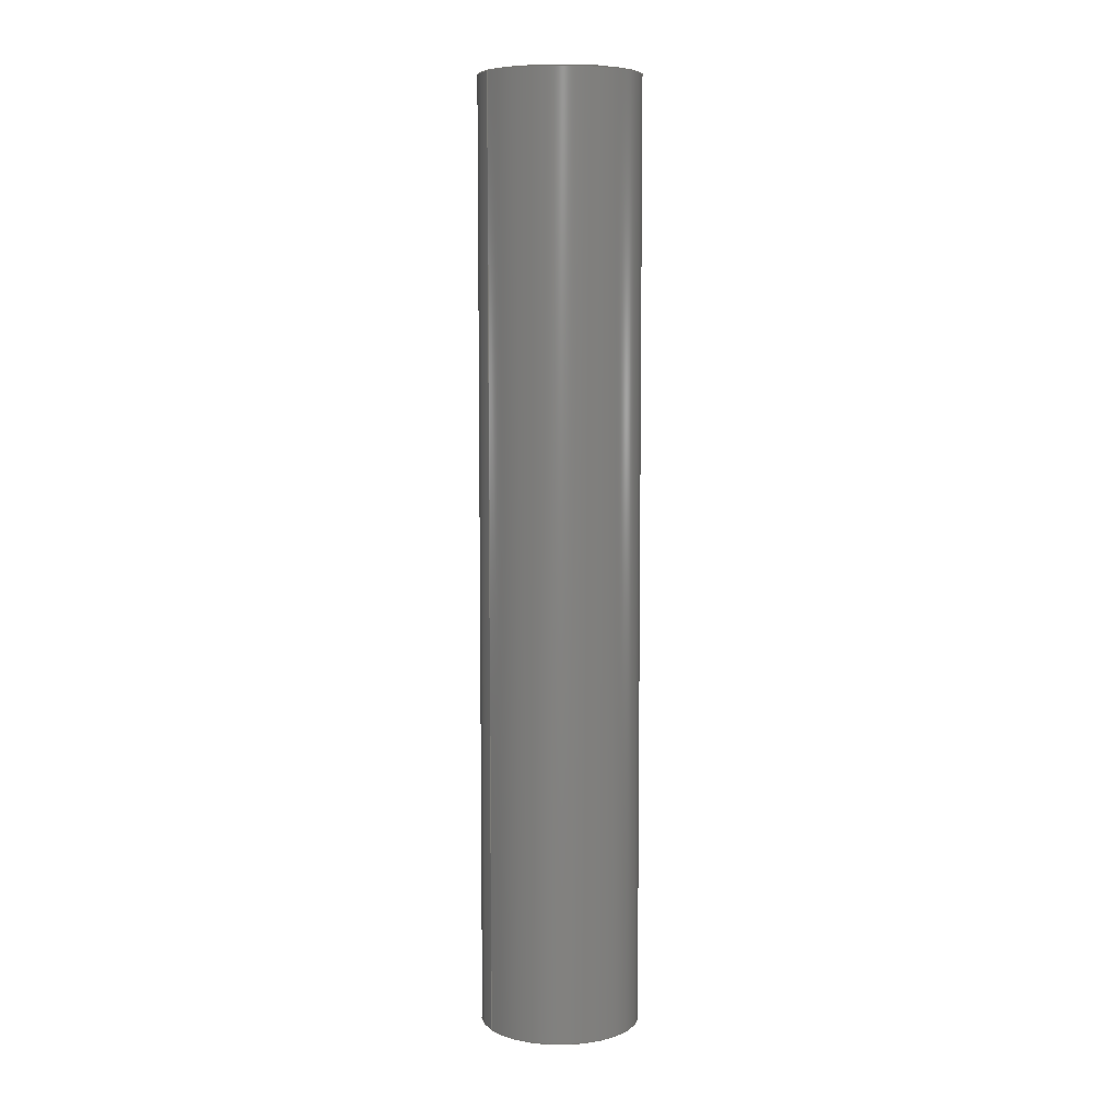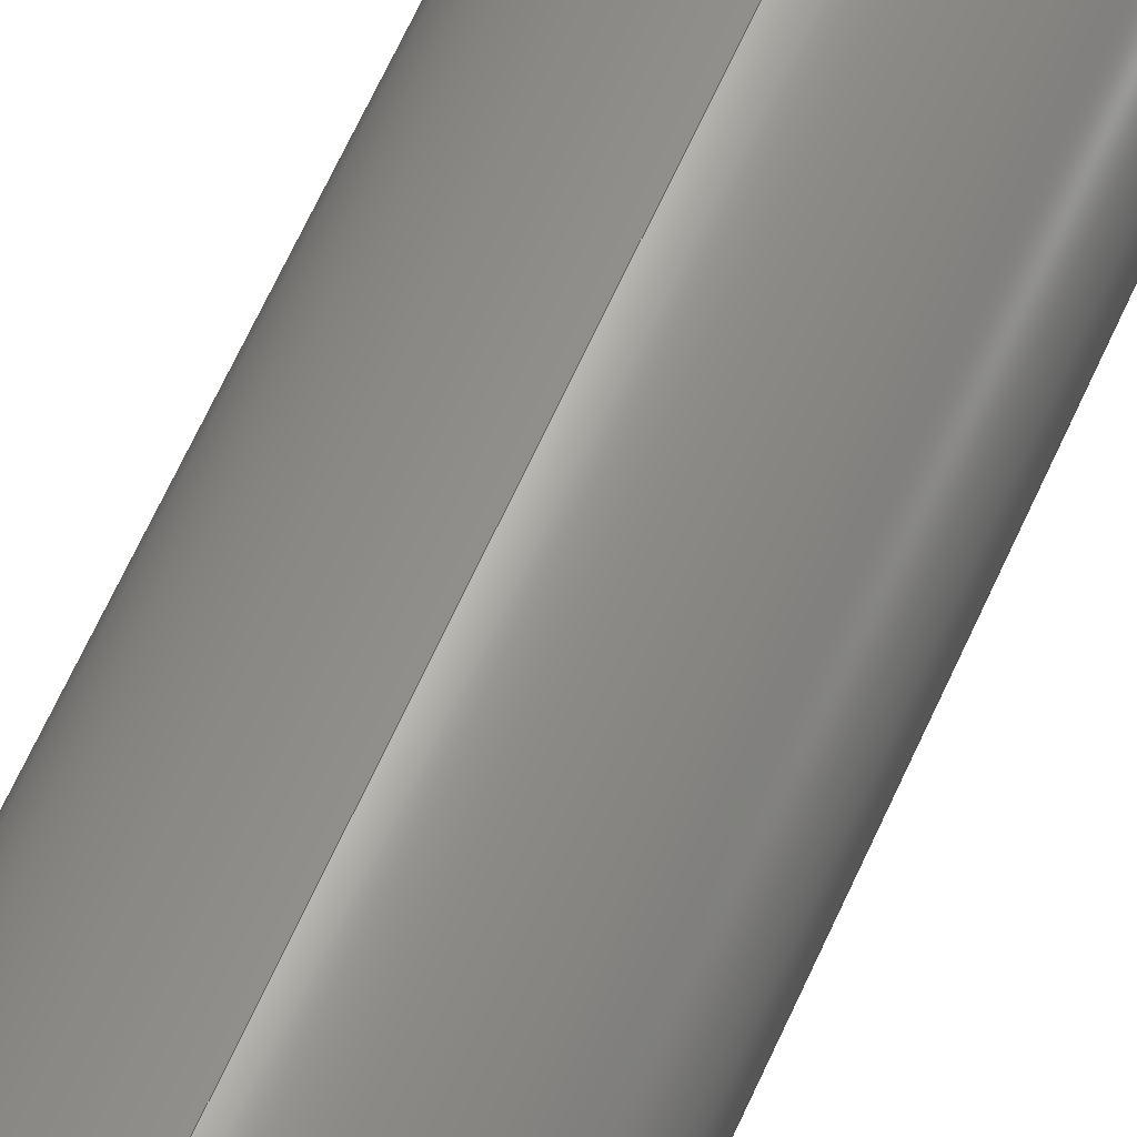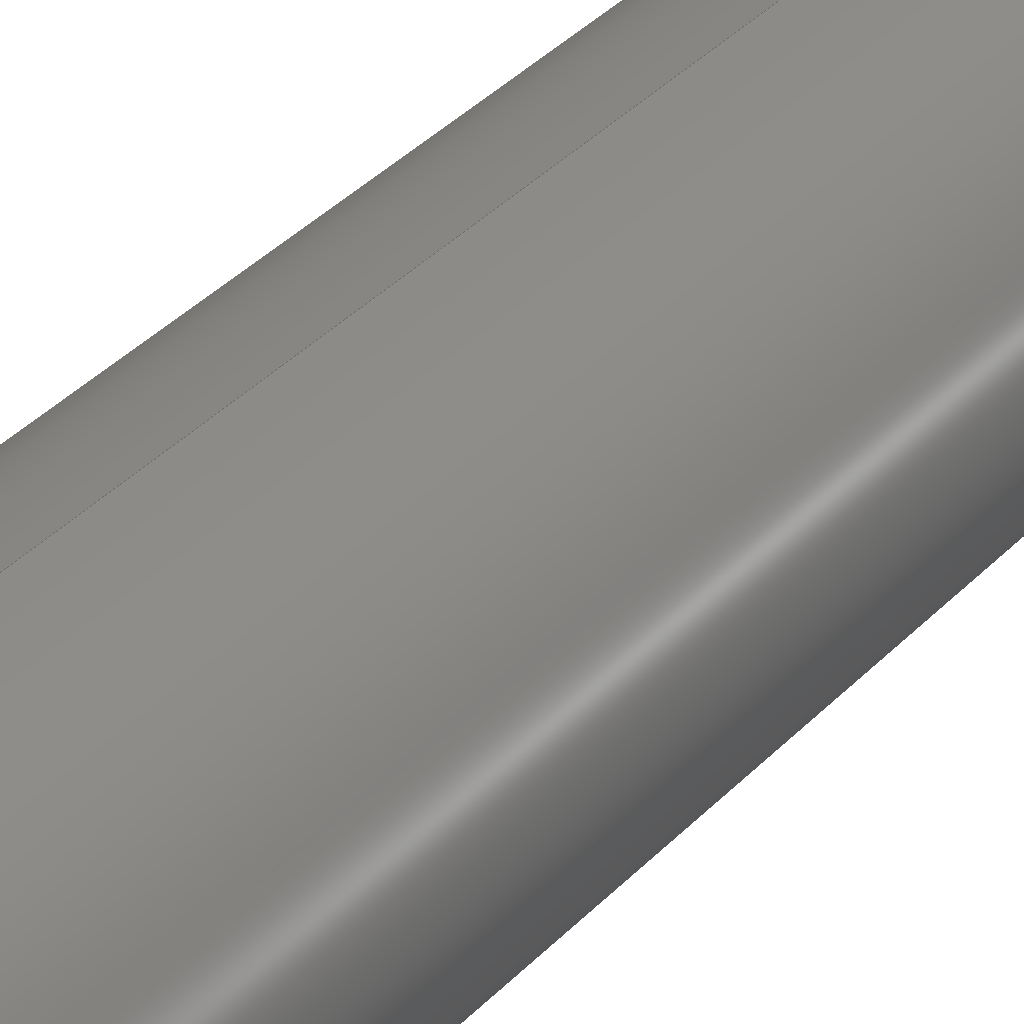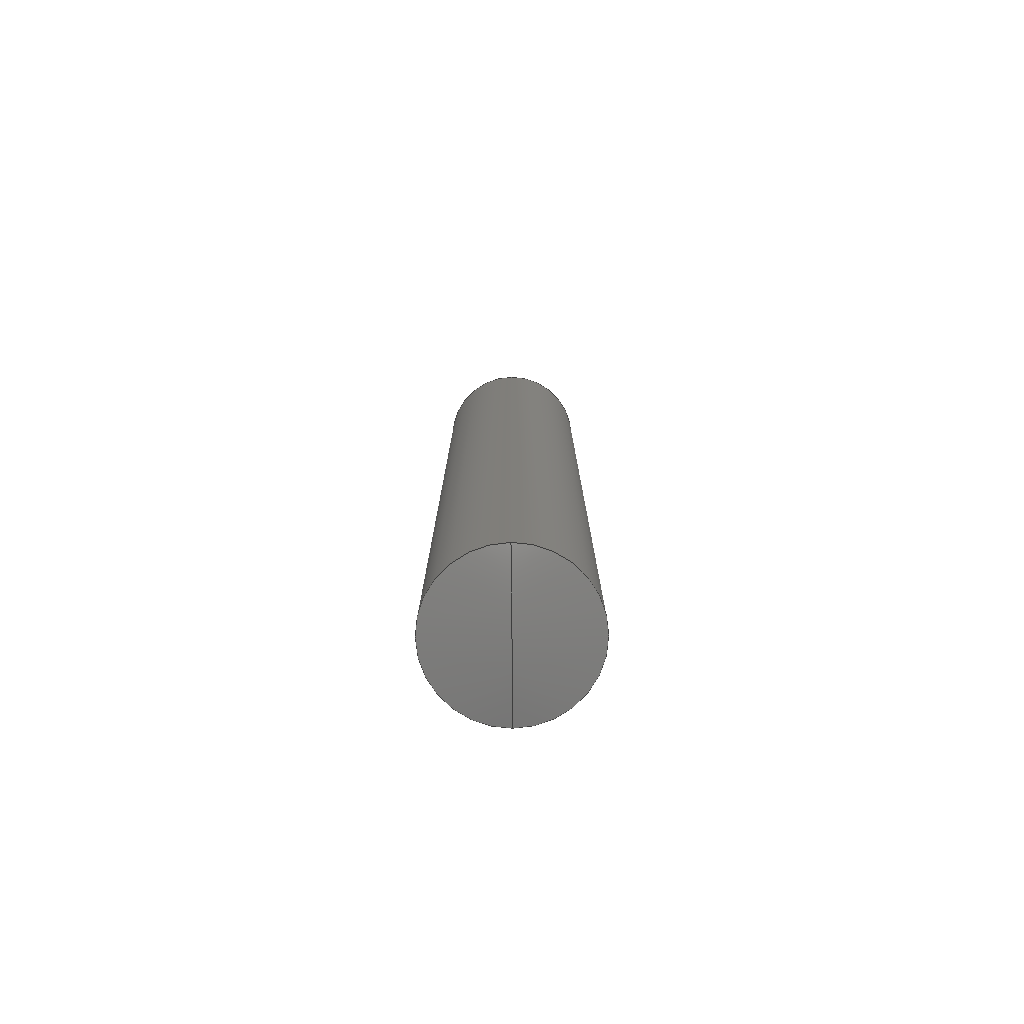
<metadata>
{"format":"step","ext":"step","renderer":"f3d","projection":"perspective","resolution":1024,"background":"white","views":[{"elev":7.2,"azim":59.0,"up":"+Z"},{"elev":63.1,"azim":23.9,"up":"+Y"},{"elev":29.1,"azim":31.7,"up":"+Y"},{"elev":-77.4,"azim":90.6,"up":"+Z"}]}
</metadata>
<code>
ISO-10303-21;
DATA;
#1 = DIRECTION ( 'NONE',  ( 0, 1, 0 ) ) ;
#2 = DIRECTION ( 'NONE',  ( 1, 0, 0 ) ) ;
#3 = AXIS2_PLACEMENT_3D ( 'NONE', #132, #207, #156 ) ;
#4 = CIRCLE ( 'NONE', #145, 1 ) ;
#5 = VERTEX_POINT ( 'NONE', #187 ) ;
#6 = DIRECTION ( 'NONE',  ( 1, 0, 0 ) ) ;
#7 = EDGE_CURVE ( 'NONE', #27, #140, #172, .T. ) ;
#8 = DIRECTION ( 'NONE',  ( 1.225e-16, 1, -0 ) ) ;
#9 = CARTESIAN_POINT ( 'NONE',  ( 0, 5.929e-16, 1 ) ) ;
#10 = CARTESIAN_POINT ( 'NONE',  ( 0, 0, -5.899 ) ) ;
#11 = FILL_AREA_STYLE_COLOUR ( '', #16 ) ;
#12 = UNCERTAINTY_MEASURE_WITH_UNIT (LENGTH_MEASURE( 1e-05 ), #173, 'distance_accuracy_value', 'NONE');
#13 = CIRCLE ( 'NONE', #122, 5 ) ;
#14 = ADVANCED_FACE ( 'NONE', ( #141 ), #17, .T. ) ;
#15 = DIRECTION ( 'NONE',  ( 0, -1, 0 ) ) ;
#16 = COLOUR_RGB ( '',0.7922, 0.8196, 0.9333 ) ;
#17 = SPHERICAL_SURFACE ( 'NONE', #149, 5 ) ;
#18 = VERTEX_POINT ( 'NONE', #170 ) ;
#19 = FACE_OUTER_BOUND ( 'NONE', #162, .T. ) ;
#20 = CIRCLE ( 'NONE', #64, 5 ) ;
#21 = DIRECTION ( 'NONE',  ( 0, 0, -1 ) ) ;
#22 = ADVANCED_FACE ( 'NONE', ( #108 ), #73, .T. ) ;
#23 = CARTESIAN_POINT ( 'NONE',  ( 0, 0, 5.899 ) ) ;
#24 =( LENGTH_UNIT ( ) NAMED_UNIT ( * ) SI_UNIT ( .MILLI., .METRE. ) );
#25 = EDGE_CURVE ( 'NONE', #200, #112, #136, .T. ) ;
#26 = DIRECTION ( 'NONE',  ( 0, 0, 1 ) ) ;
#27 = VERTEX_POINT ( 'NONE', #91 ) ;
#28 = EDGE_LOOP ( 'NONE', ( #210, #197, #67, #215 ) ) ;
#29 = AXIS2_PLACEMENT_3D ( 'NONE', #184, #102, #185 ) ;
#30 = ORIENTED_EDGE ( 'NONE', *, *, #180, .F. ) ;
#31 = EDGE_CURVE ( 'NONE', #27, #18, #111, .T. ) ;
#32 = AXIS2_PLACEMENT_3D ( 'NONE', #23, #115, #179 ) ;
#33 = ORIENTED_EDGE ( 'NONE', *, *, #7, .F. ) ;
#34 = AXIS2_PLACEMENT_3D ( 'NONE', #201, #21, #2 ) ;
#35 = CARTESIAN_POINT ( 'NONE',  ( -1.225e-16, -1, 2.949 ) ) ;
#36 = ORIENTED_EDGE ( 'NONE', *, *, #83, .F. ) ;
#37 = CARTESIAN_POINT ( 'NONE',  ( 0, 0, 5.899 ) ) ;
#38 = EDGE_CURVE ( 'NONE', #5, #140, #54, .T. ) ;
#39 = DIRECTION ( 'NONE',  ( 0, 0, -1 ) ) ;
#40 = MECHANICAL_DESIGN_GEOMETRIC_PRESENTATION_REPRESENTATION (  '', ( #119 ), #214 ) ;
#41 = DIRECTION ( 'NONE',  ( 1, 0, 0 ) ) ;
#42 = ORIENTED_EDGE ( 'NONE', *, *, #25, .T. ) ;
#43 = DIRECTION ( 'NONE',  ( 0, 0, 1 ) ) ;
#44 = ORIENTED_EDGE ( 'NONE', *, *, #127, .T. ) ;
#45 =( NAMED_UNIT ( * ) SI_UNIT ( $, .STERADIAN. ) SOLID_ANGLE_UNIT ( ) );
#46 = EDGE_LOOP ( 'NONE', ( #193, #71, #118, #93 ) ) ;
#47 = DIRECTION ( 'NONE',  ( 0, 0, 1 ) ) ;
#48 = EDGE_LOOP ( 'NONE', ( #114, #44, #205, #123 ) ) ;
#49 = EDGE_CURVE ( 'NONE', #200, #176, #163, .T. ) ;
#50 = CLOSED_SHELL ( 'NONE', ( #22, #57, #61, #98, #14, #165 ) ) ;
#51 = CYLINDRICAL_SURFACE ( 'NONE', #29, 1 ) ;
#52 = PRODUCT_DEFINITION_CONTEXT ( 'detailed design', #216, 'design' ) ;
#53 = DIRECTION ( 'NONE',  ( 1, 0, 0 ) ) ;
#54 = CIRCLE ( 'NONE', #92, 1 ) ;
#55 = SPHERICAL_SURFACE ( 'NONE', #168, 5 ) ;
#56 = ORIENTED_EDGE ( 'NONE', *, *, #83, .T. ) ;
#57 = ADVANCED_FACE ( 'NONE', ( #69 ), #55, .T. ) ;
#58 = DIRECTION ( 'NONE',  ( 1, 0, 0 ) ) ;
#59 = PRODUCT_DEFINITION_FORMATION_WITH_SPECIFIED_SOURCE ( 'Symmetric', '', #126, .NOT_KNOWN. ) ;
#60 = CARTESIAN_POINT ( 'NONE',  ( 0, 0, -5.899 ) ) ;
#61 = ADVANCED_FACE ( 'NONE', ( #19 ), #51, .T. ) ;
#62 = DIRECTION ( 'NONE',  ( 1, 0, 0 ) ) ;
#63 = DIRECTION ( 'NONE',  ( 0, -1, 0 ) ) ;
#64 = AXIS2_PLACEMENT_3D ( 'NONE', #9, #8, #161 ) ;
#65 = FACE_OUTER_BOUND ( 'NONE', #28, .T. ) ;
#66 = ORIENTED_EDGE ( 'NONE', *, *, #7, .T. ) ;
#67 = ORIENTED_EDGE ( 'NONE', *, *, #49, .T. ) ;
#68 = DIRECTION ( 'NONE',  ( 1, 0, 0 ) ) ;
#69 = FACE_OUTER_BOUND ( 'NONE', #48, .T. ) ;
#70 = EDGE_CURVE ( 'NONE', #5, #169, #13, .T. ) ;
#71 = ORIENTED_EDGE ( 'NONE', *, *, #90, .F. ) ;
#72 = UNCERTAINTY_MEASURE_WITH_UNIT (LENGTH_MEASURE( 1e-05 ), #24, 'distance_accuracy_value', 'NONE');
#73 = SPHERICAL_SURFACE ( 'NONE', #103, 5 ) ;
#74 = VECTOR ( 'NONE', #106, 1000 ) ;
#75 = DIRECTION ( 'NONE',  ( 0, 1, 0 ) ) ;
#76 = EDGE_CURVE ( 'NONE', #18, #181, #101, .T. ) ;
#77 = EDGE_LOOP ( 'NONE', ( #33, #36, #100, #42, #146, #150 ) ) ;
#78 = CARTESIAN_POINT ( 'NONE',  ( 0, 5.929e-16, -1 ) ) ;
#79 = CARTESIAN_POINT ( 'NONE',  ( 1, 5.929e-16, -5.899 ) ) ;
#80 = DIRECTION ( 'NONE',  ( 1, 1.225e-16, 0 ) ) ;
#81 = SURFACE_STYLE_USAGE ( .BOTH. , #175 ) ;
#82 = SURFACE_STYLE_FILL_AREA ( #144 ) ;
#83 = EDGE_CURVE ( 'NONE', #176, #27, #131, .T. ) ;
#84 = PRESENTATION_LAYER_ASSIGNMENT (  '', '', ( #119 ) ) ;
#85 = APPLICATION_PROTOCOL_DEFINITION ( 'draft international standard', 'automotive_design', 1998, #216 ) ;
#86 = CIRCLE ( 'NONE', #183, 1 ) ;
#87 = AXIS2_PLACEMENT_3D ( 'NONE', #78, #130, #43 ) ;
#88 = DIRECTION ( 'NONE',  ( 0, 0, -1 ) ) ;
#89 = CARTESIAN_POINT ( 'NONE',  ( 0, 5.929e-16, 1 ) ) ;
#90 = EDGE_CURVE ( 'NONE', #140, #213, #186, .T. ) ;
#91 = CARTESIAN_POINT ( 'NONE',  ( -1.225e-16, -1, -5.899 ) ) ;
#92 = AXIS2_PLACEMENT_3D ( 'NONE', #37, #107, #138 ) ;
#93 = ORIENTED_EDGE ( 'NONE', *, *, #70, .T. ) ;
#94 = CARTESIAN_POINT ( 'NONE',  ( 0, 1, 5.899 ) ) ;
#95 = PRODUCT_DEFINITION_SHAPE ( 'NONE', 'NONE',  #167 ) ;
#96 = CARTESIAN_POINT ( 'NONE',  ( 3.062e-16, 5.929e-16, 6 ) ) ;
#97 = CARTESIAN_POINT ( 'NONE',  ( 3.062e-16, 5.929e-16, -6 ) ) ;
#98 = ADVANCED_FACE ( 'NONE', ( #194 ), #174, .T. ) ;
#99 = AXIS2_PLACEMENT_3D ( 'NONE', #124, #39, #171 ) ;
#100 = ORIENTED_EDGE ( 'NONE', *, *, #49, .F. ) ;
#101 = CIRCLE ( 'NONE', #158, 5 ) ;
#102 = DIRECTION ( 'NONE',  ( 0, 0, 1 ) ) ;
#103 = AXIS2_PLACEMENT_3D ( 'NONE', #203, #137, #105 ) ;
#104 =( GEOMETRIC_REPRESENTATION_CONTEXT ( 3 ) GLOBAL_UNCERTAINTY_ASSIGNED_CONTEXT ( ( #72 ) ) GLOBAL_UNIT_ASSIGNED_CONTEXT ( ( #24, #196, #182 ) ) REPRESENTATION_CONTEXT ( 'NONE', 'WORKASPACE' ) );
#105 = DIRECTION ( 'NONE',  ( 1, 0, 0 ) ) ;
#106 = DIRECTION ( 'NONE',  ( 0, 0, 1 ) ) ;
#107 = DIRECTION ( 'NONE',  ( 0, 0, -1 ) ) ;
#108 = FACE_OUTER_BOUND ( 'NONE', #178, .T. ) ;
#109 = CARTESIAN_POINT ( 'NONE',  ( 0, 1, -5.899 ) ) ;
#110 = CARTESIAN_POINT ( 'NONE',  ( 0, 5.929e-16, -1 ) ) ;
#111 = CIRCLE ( 'NONE', #99, 1 ) ;
#112 = VERTEX_POINT ( 'NONE', #94 ) ;
#113 = DIRECTION ( 'NONE',  ( 0, 0, -1 ) ) ;
#114 = ORIENTED_EDGE ( 'NONE', *, *, #217, .F. ) ;
#115 = DIRECTION ( 'NONE',  ( 0, 0, -1 ) ) ;
#116 = PRODUCT_CONTEXT ( 'NONE', #204, 'mechanical' ) ;
#117 = CIRCLE ( 'NONE', #3, 1 ) ;
#118 = ORIENTED_EDGE ( 'NONE', *, *, #38, .F. ) ;
#119 = STYLED_ITEM ( 'NONE', ( #129 ), #209 ) ;
#120 = ORIENTED_EDGE ( 'NONE', *, *, #155, .F. ) ;
#121 = PRODUCT_RELATED_PRODUCT_CATEGORY ( 'part', '', ( #126 ) ) ;
#122 = AXIS2_PLACEMENT_3D ( 'NONE', #166, #15, #88 ) ;
#123 = ORIENTED_EDGE ( 'NONE', *, *, #134, .F. ) ;
#124 = CARTESIAN_POINT ( 'NONE',  ( 0, 0, -5.899 ) ) ;
#125 = DIRECTION ( 'NONE',  ( 0, 0, 1 ) ) ;
#126 = PRODUCT ( 'MINT032-K-111ipt', 'MINT032-K-111ipt', '', ( #116 ) ) ;
#127 = EDGE_CURVE ( 'NONE', #213, #169, #20, .T. ) ;
#128 = DIRECTION ( 'NONE',  ( 0, 0, -1 ) ) ;
#129 = PRESENTATION_STYLE_ASSIGNMENT (( #81 ) ) ;
#130 = DIRECTION ( 'NONE',  ( -0, 1, 0 ) ) ;
#131 = CIRCLE ( 'NONE', #206, 1 ) ;
#132 = CARTESIAN_POINT ( 'NONE',  ( 0, 0, 5.899 ) ) ;
#133 = ORIENTED_EDGE ( 'NONE', *, *, #217, .T. ) ;
#134 = EDGE_CURVE ( 'NONE', #112, #5, #117, .T. ) ;
#135 = CIRCLE ( 'NONE', #87, 5 ) ;
#136 = LINE ( 'NONE', #199, #189 ) ;
#137 = DIRECTION ( 'NONE',  ( 0, -1, 0 ) ) ;
#138 = DIRECTION ( 'NONE',  ( 1, 0, 0 ) ) ;
#139 = AXIS2_PLACEMENT_3D ( 'NONE', #159, #26, #143 ) ;
#140 = VERTEX_POINT ( 'NONE', #208 ) ;
#141 = FACE_OUTER_BOUND ( 'NONE', #46, .T. ) ;
#142 = DIRECTION ( 'NONE',  ( 1, 0, 0 ) ) ;
#143 = DIRECTION ( 'NONE',  ( 0, 1, 0 ) ) ;
#144 = FILL_AREA_STYLE ('',( #11 ) ) ;
#145 = AXIS2_PLACEMENT_3D ( 'NONE', #177, #157, #142 ) ;
#146 = ORIENTED_EDGE ( 'NONE', *, *, #134, .T. ) ;
#147 = SHAPE_DEFINITION_REPRESENTATION ( #95, #202 ) ;
#148 = ORIENTED_EDGE ( 'NONE', *, *, #76, .T. ) ;
#149 = AXIS2_PLACEMENT_3D ( 'NONE', #89, #1, #58 ) ;
#150 = ORIENTED_EDGE ( 'NONE', *, *, #38, .T. ) ;
#151 = CARTESIAN_POINT ( 'NONE',  ( 0, 5.929e-16, -1 ) ) ;
#152 = ORIENTED_EDGE ( 'NONE', *, *, #25, .F. ) ;
#153 = CARTESIAN_POINT ( 'NONE',  ( 0, 5.929e-16, 1 ) ) ;
#154 = ORIENTED_EDGE ( 'NONE', *, *, #31, .F. ) ;
#155 = EDGE_CURVE ( 'NONE', #18, #200, #86, .T. ) ;
#156 = DIRECTION ( 'NONE',  ( 1, 0, 0 ) ) ;
#157 = DIRECTION ( 'NONE',  ( 0, 0, -1 ) ) ;
#158 = AXIS2_PLACEMENT_3D ( 'NONE', #151, #160, #80 ) ;
#159 = CARTESIAN_POINT ( 'NONE',  ( 0, 0, 2.949 ) ) ;
#160 = DIRECTION ( 'NONE',  ( 1.225e-16, -1, 0 ) ) ;
#161 = DIRECTION ( 'NONE',  ( -1, 1.225e-16, 0 ) ) ;
#162 = EDGE_LOOP ( 'NONE', ( #154, #66, #188, #133, #152, #120 ) ) ;
#163 = CIRCLE ( 'NONE', #34, 1 ) ;
#164 = AXIS2_PLACEMENT_3D ( 'NONE', #191, #47, #68 ) ;
#165 = ADVANCED_FACE ( 'NONE', ( #65 ), #192, .T. ) ;
#166 = CARTESIAN_POINT ( 'NONE',  ( 0, 5.929e-16, 1 ) ) ;
#167 = PRODUCT_DEFINITION ( 'General', '', #59, #52 ) ;
#168 = AXIS2_PLACEMENT_3D ( 'NONE', #153, #75, #53 ) ;
#169 = VERTEX_POINT ( 'NONE', #96 ) ;
#170 = CARTESIAN_POINT ( 'NONE',  ( -1, 4.704e-16, -5.899 ) ) ;
#171 = DIRECTION ( 'NONE',  ( 1, 0, 0 ) ) ;
#172 = LINE ( 'NONE', #35, #74 ) ;
#173 =( LENGTH_UNIT ( ) NAMED_UNIT ( * ) SI_UNIT ( .MILLI., .METRE. ) );
#174 = CYLINDRICAL_SURFACE ( 'NONE', #139, 1 ) ;
#175 = SURFACE_SIDE_STYLE ('',( #82 ) ) ;
#176 = VERTEX_POINT ( 'NONE', #79 ) ;
#177 = CARTESIAN_POINT ( 'NONE',  ( 0, 0, 5.899 ) ) ;
#178 = EDGE_LOOP ( 'NONE', ( #195, #148, #30, #56 ) ) ;
#179 = DIRECTION ( 'NONE',  ( 1, 0, 0 ) ) ;
#180 = EDGE_CURVE ( 'NONE', #176, #181, #135, .T. ) ;
#181 = VERTEX_POINT ( 'NONE', #97 ) ;
#182 =( NAMED_UNIT ( * ) SI_UNIT ( $, .STERADIAN. ) SOLID_ANGLE_UNIT ( ) );
#183 = AXIS2_PLACEMENT_3D ( 'NONE', #10, #128, #62 ) ;
#184 = CARTESIAN_POINT ( 'NONE',  ( 0, 0, 2.949 ) ) ;
#185 = DIRECTION ( 'NONE',  ( 0, 1, 0 ) ) ;
#186 = CIRCLE ( 'NONE', #32, 1 ) ;
#187 = CARTESIAN_POINT ( 'NONE',  ( 1, 5.929e-16, 5.899 ) ) ;
#188 = ORIENTED_EDGE ( 'NONE', *, *, #90, .T. ) ;
#189 = VECTOR ( 'NONE', #125, 1000 ) ;
#190 = CARTESIAN_POINT ( 'NONE',  ( -1, 7.154e-16, 5.899 ) ) ;
#191 = CARTESIAN_POINT ( 'NONE',  ( 0, 0, 0 ) ) ;
#192 = SPHERICAL_SURFACE ( 'NONE', #211, 5 ) ;
#193 = ORIENTED_EDGE ( 'NONE', *, *, #127, .F. ) ;
#194 = FACE_OUTER_BOUND ( 'NONE', #77, .T. ) ;
#195 = ORIENTED_EDGE ( 'NONE', *, *, #31, .T. ) ;
#196 =( NAMED_UNIT ( * ) PLANE_ANGLE_UNIT ( ) SI_UNIT ( $, .RADIAN. ) );
#197 = ORIENTED_EDGE ( 'NONE', *, *, #155, .T. ) ;
#198 = APPLICATION_PROTOCOL_DEFINITION ( 'draft international standard', 'automotive_design', 1998, #204 ) ;
#199 = CARTESIAN_POINT ( 'NONE',  ( 0, 1, 2.949 ) ) ;
#200 = VERTEX_POINT ( 'NONE', #109 ) ;
#201 = CARTESIAN_POINT ( 'NONE',  ( 0, 0, -5.899 ) ) ;
#202 = ADVANCED_BREP_SHAPE_REPRESENTATION ( 'MINT032-K-111ipt', ( #209, #164 ), #104 ) ;
#203 = CARTESIAN_POINT ( 'NONE',  ( 0, 5.929e-16, -1 ) ) ;
#204 = APPLICATION_CONTEXT ( 'automotive_design' ) ;
#205 = ORIENTED_EDGE ( 'NONE', *, *, #70, .F. ) ;
#206 = AXIS2_PLACEMENT_3D ( 'NONE', #60, #113, #41 ) ;
#207 = DIRECTION ( 'NONE',  ( 0, 0, -1 ) ) ;
#208 = CARTESIAN_POINT ( 'NONE',  ( -1.225e-16, -1, 5.899 ) ) ;
#209 = MANIFOLD_SOLID_BREP ( 'MINT032-K-111ipt<1>', #50 ) ;
#210 = ORIENTED_EDGE ( 'NONE', *, *, #76, .F. ) ;
#211 = AXIS2_PLACEMENT_3D ( 'NONE', #110, #63, #6 ) ;
#212 =( NAMED_UNIT ( * ) PLANE_ANGLE_UNIT ( ) SI_UNIT ( $, .RADIAN. ) );
#213 = VERTEX_POINT ( 'NONE', #190 ) ;
#214 =( GEOMETRIC_REPRESENTATION_CONTEXT ( 3 ) GLOBAL_UNCERTAINTY_ASSIGNED_CONTEXT ( ( #12 ) ) GLOBAL_UNIT_ASSIGNED_CONTEXT ( ( #173, #212, #45 ) ) REPRESENTATION_CONTEXT ( 'NONE', 'WORKASPACE' ) );
#215 = ORIENTED_EDGE ( 'NONE', *, *, #180, .T. ) ;
#216 = APPLICATION_CONTEXT ( 'automotive_design' ) ;
#217 = EDGE_CURVE ( 'NONE', #213, #112, #4, .T. ) ;
ENDSEC;
END-ISO-10303-21;

</code>
